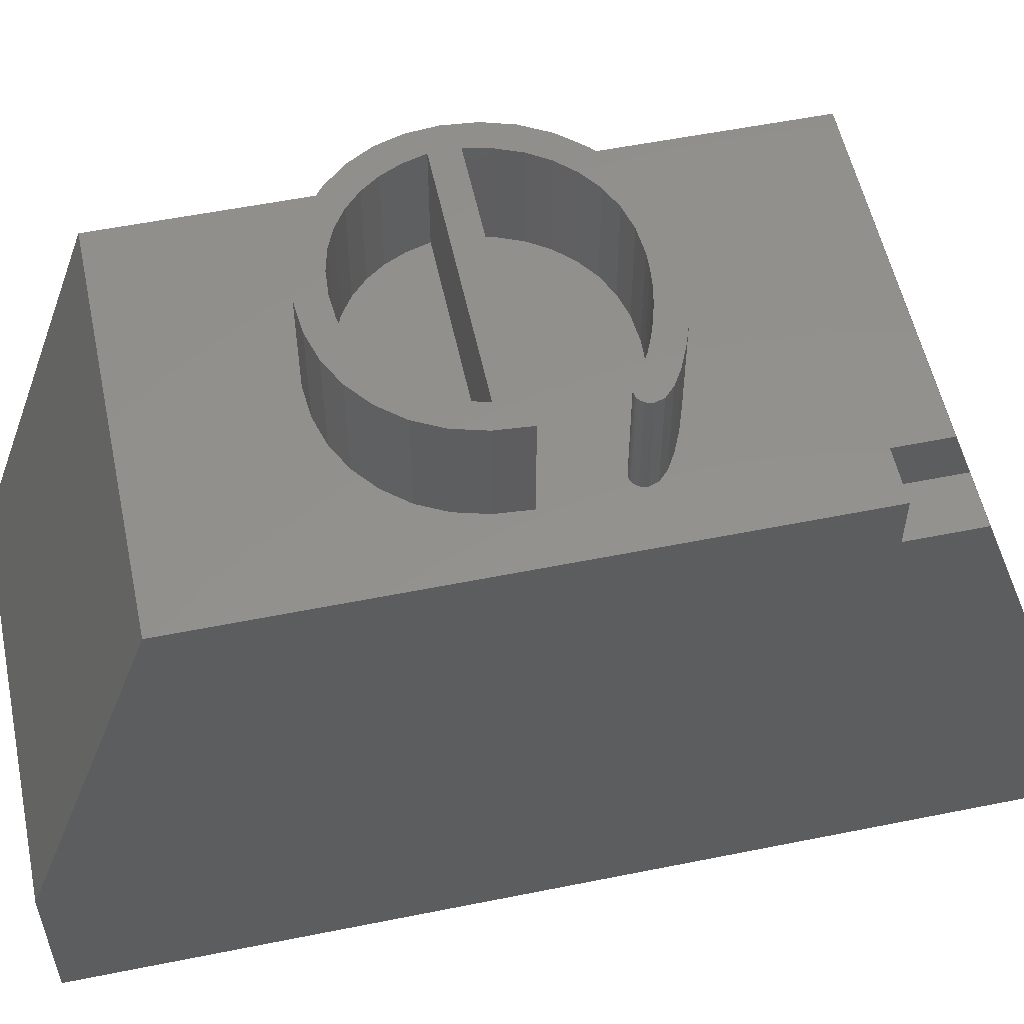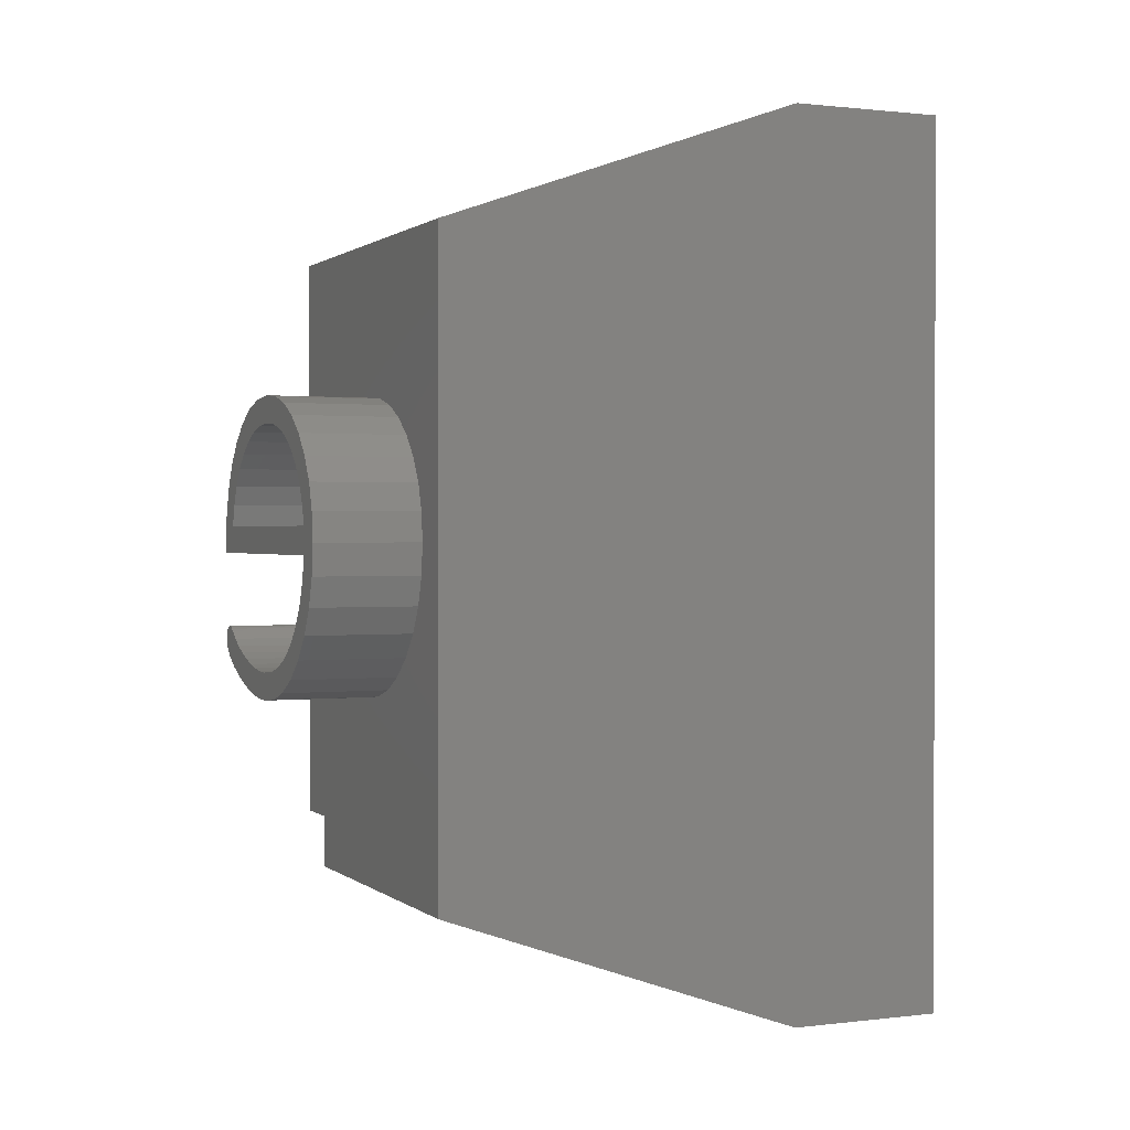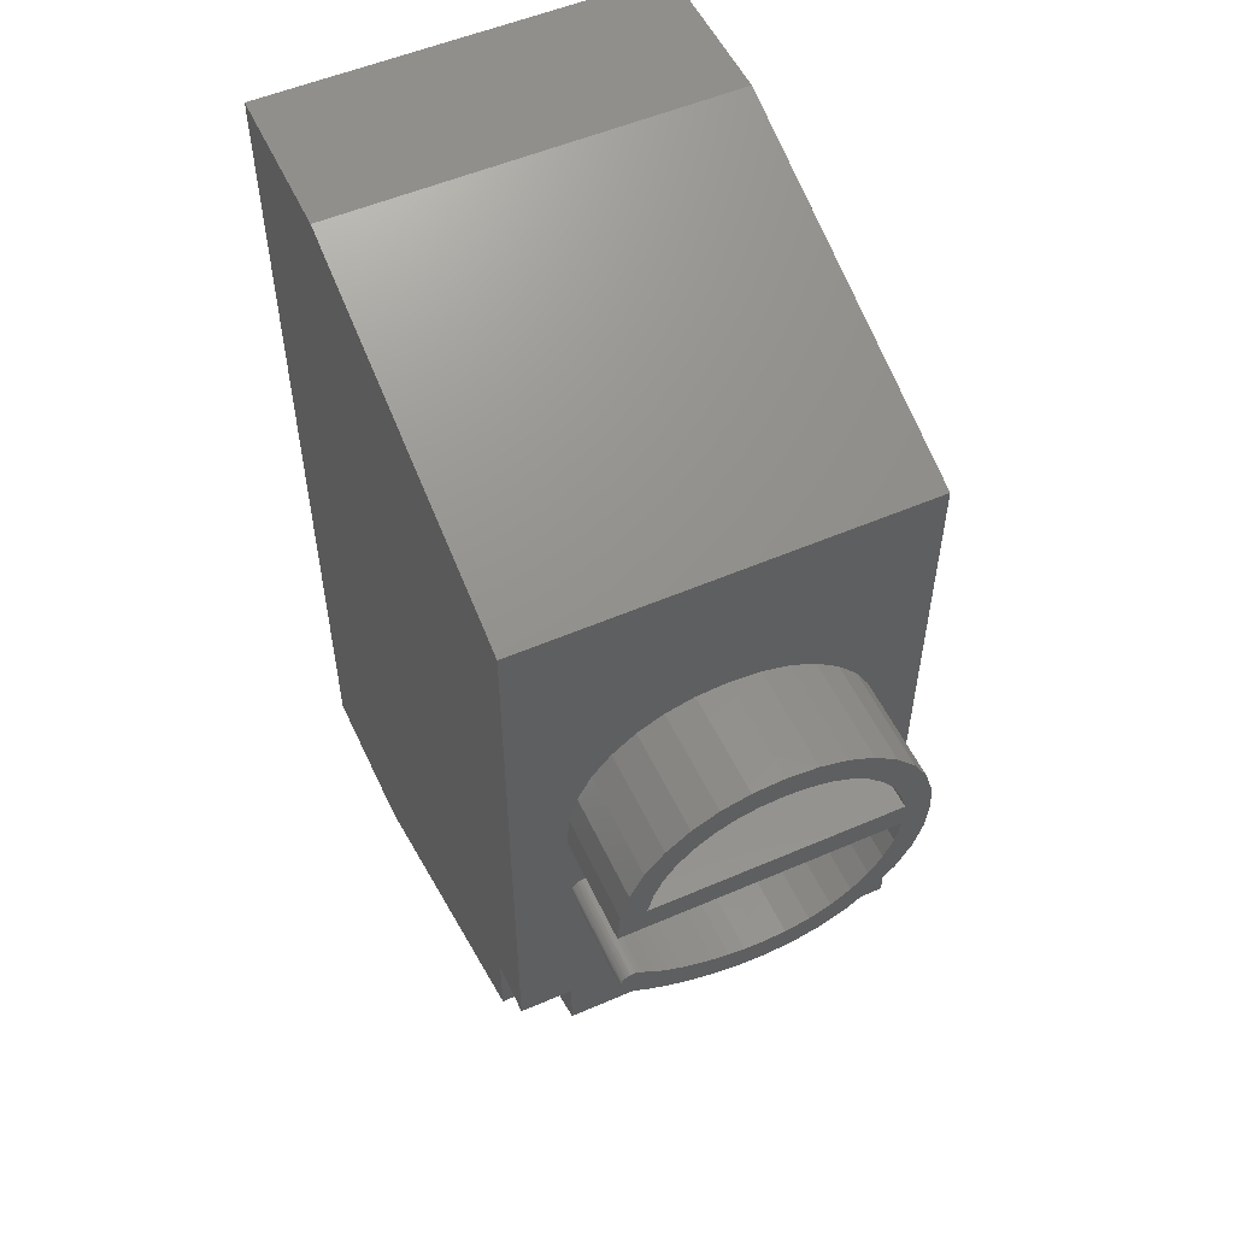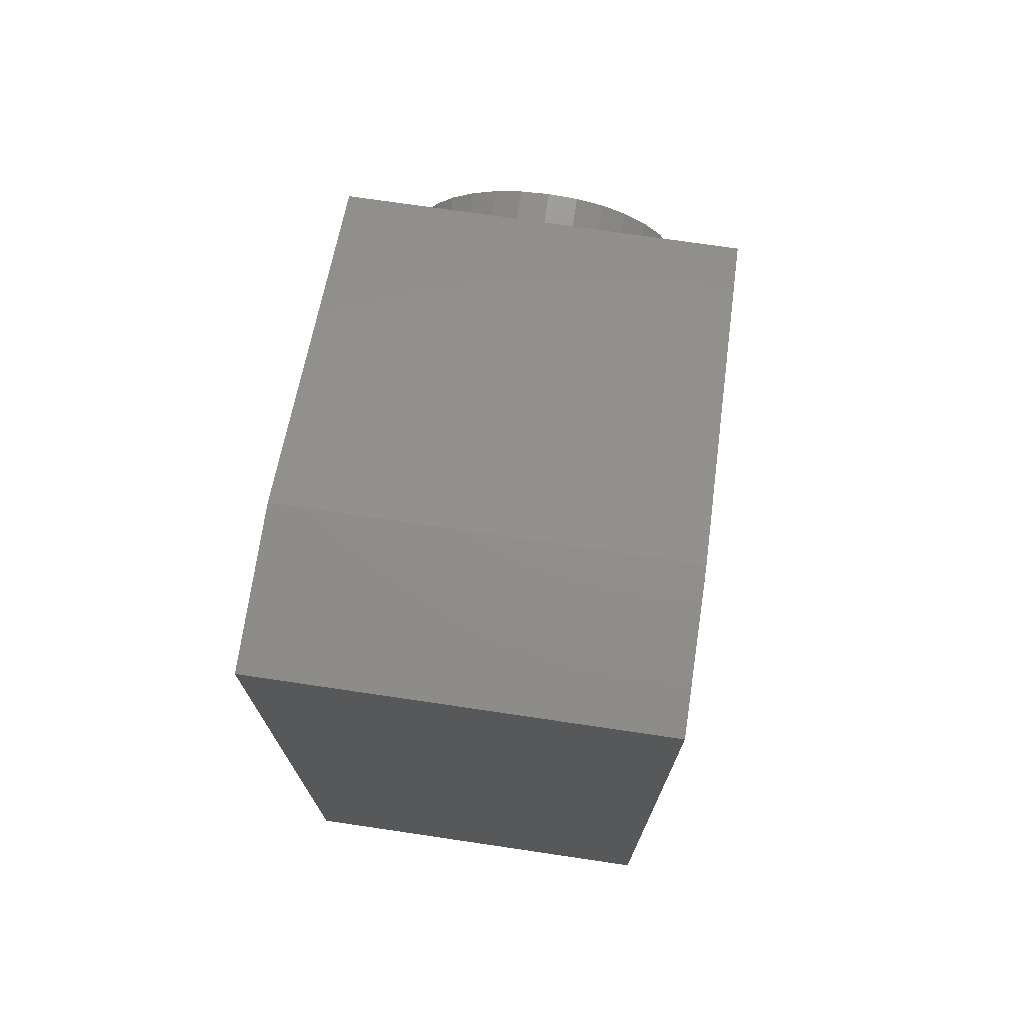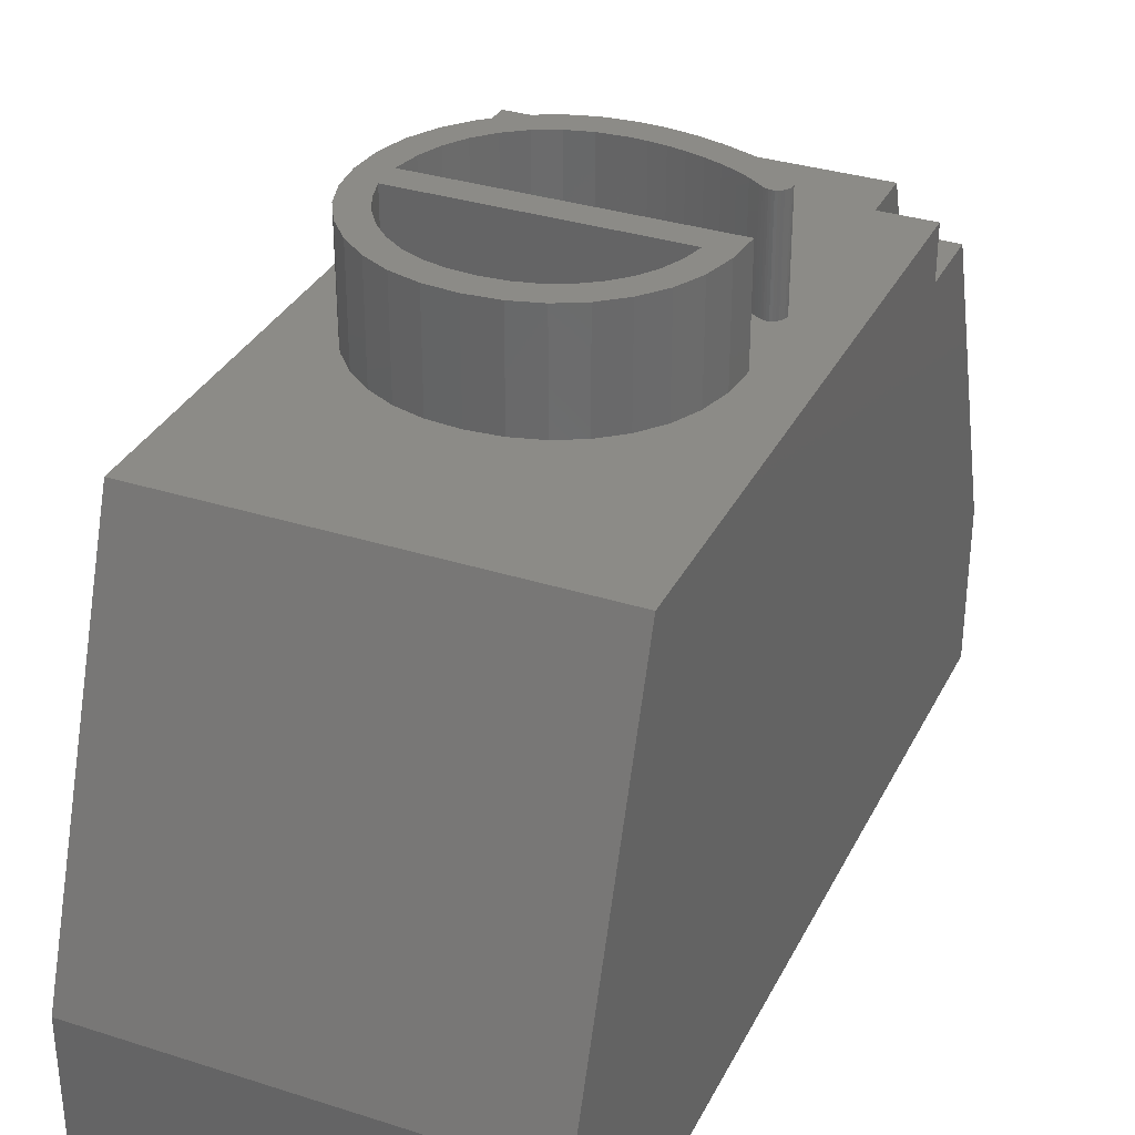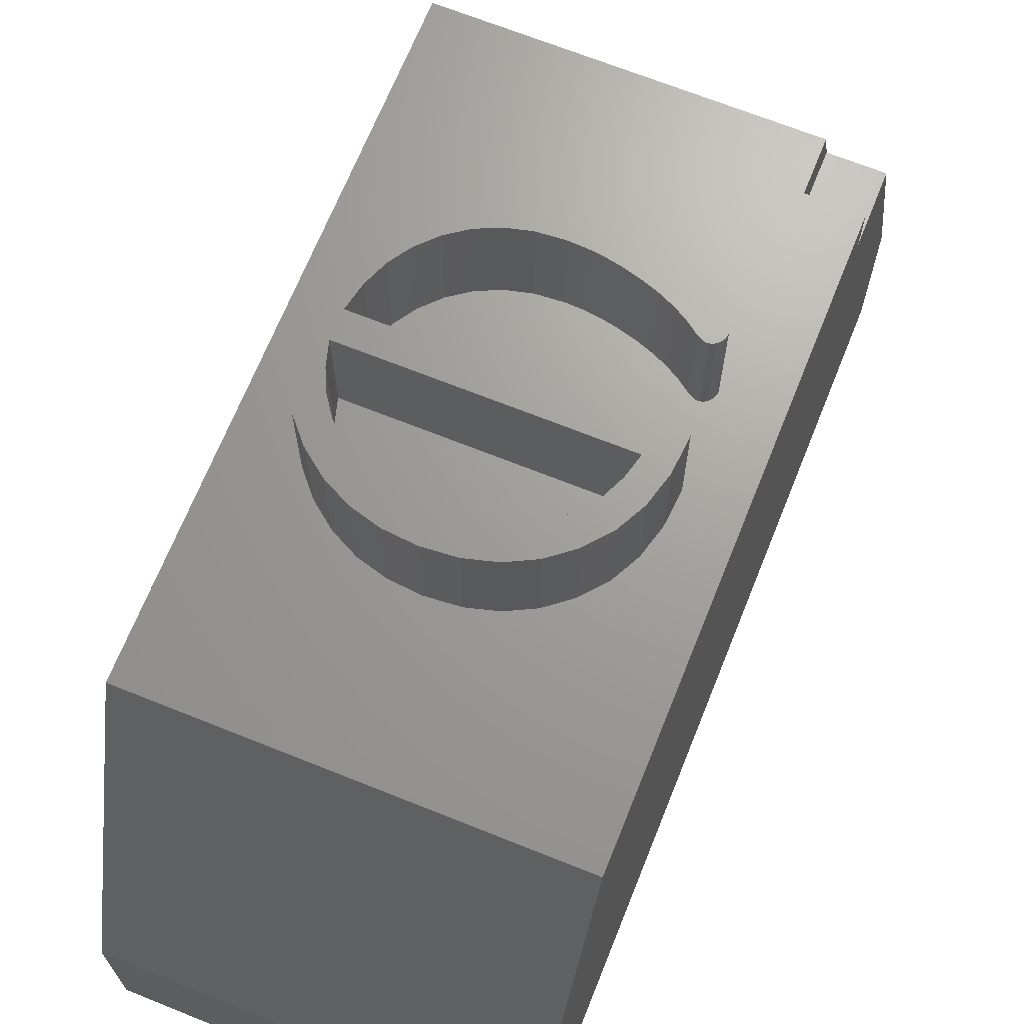
<metadata>
{"format":"stl","ext":"stl","renderer":"f3d","projection":"perspective","resolution":1024,"background":"white","views":[{"elev":55.2,"azim":-102.0,"up":"+Z"},{"elev":0.9,"azim":66.4,"up":"+Y"},{"elev":53.6,"azim":-24.7,"up":"+Y"},{"elev":73.1,"azim":-171.6,"up":"+Y"},{"elev":33.4,"azim":-156.4,"up":"+Z"},{"elev":68.4,"azim":-158.1,"up":"+Z"}]}
</metadata>
<code>
# stl→obj: 174 verts, 344 faces
v -3.339 6.598 10
v -1.403 8.269 10
v -1.3 8.738 10
v -1.815 7.477 10
v -1.575 7.848 10
v -2.125 7.155 10
v -2.489 6.895 10
v -2.894 6.71 10
v -3.825 6.561 10
v -4.12 6.573 10
v -6.5 8.738 10
v -4.418 6.608 10
v -4.72 6.667 10
v -5.025 6.749 10
v -5.316 6.85 10
v -5.578 6.965 10
v -5.81 7.094 10
v -6.012 7.237 10
v -6.071 7.275 10
v -6.125 7.302 10
v -6.171 7.319 10
v -6.212 7.324 10
v -6.445 7.123 10
v -6.45 7.074 10
v -6.432 7.168 10
v -6.411 7.21 10
v -6.381 7.249 10
v -6.344 7.282 10
v -6.304 7.306 10
v -6.26 7.32 10
v 0 14.5 10
v -0.7874 8.963 10
v 0 2.5 10
v -0.839 9.509 10
v -0.9936 10.01 10
v -1.251 10.46 10
v -1.612 10.87 10
v -2.048 11.2 10
v -2.531 11.44 10
v -3.061 11.59 10
v -3.637 11.64 10
v -7.5 14.5 10
v -4.229 11.59 10
v -4.768 11.44 10
v -5.254 11.19 10
v -5.687 10.85 10
v -6.043 10.42 10
v -6.296 9.928 10
v -6.449 9.367 10
v -7.5 3.5 10
v -6.51 3.5 10
v -0.8425 8.379 10
v -1.008 7.841 10
v -1.283 7.347 10
v -1.669 6.899 10
v -2.133 6.527 10
v -2.645 6.261 10
v -3.205 6.102 10
v -3.812 6.048 10
v -4.24 6.07 10
v -4.673 6.136 10
v -5.112 6.245 10
v -5.556 6.399 10
v -5.947 6.572 10
v -6.226 6.743 10
v -6.394 6.91 10
v -6.51 2.5 10
v -1.816 10.34 10
v -1.416 9.659 10
v -1.587 10.02 10
v -2.1 10.62 10
v -2.43 10.84 10
v -2.797 11 10
v -3.199 11.09 10
v -1.3 9.251 10
v -3.637 11.12 10
v -5.975 9.251 10
v -4.076 11.09 10
v -4.481 10.99 10
v -4.851 10.84 10
v -5.187 10.61 10
v -5.869 9.654 10
v -5.475 10.33 10
v -5.703 10.02 10
v -7.5 0 3
v -7.5 17 3
v -7.5 17 0
v -7.5 3.5 9.01
v -7.5 0 0
v -7.5 2.146 9.01
v 0 17 0
v 0 17 3
v 0 0 0
v 0 0 3
v -6.51 2.146 9.01
v -6.51 3.5 9.01
v -5.975 9.251 11.99
v -1.3 8.738 11.99
v -1.3 9.251 11.99
v -6.449 9.367 11.99
v -5.869 9.654 11.99
v -6.296 9.928 11.99
v -6.5 8.738 11.99
v -0.7874 8.963 11.99
v -0.839 9.509 11.99
v -1.416 9.659 11.99
v -0.9936 10.01 11.99
v -1.587 10.02 11.99
v -1.251 10.46 11.99
v -0.8425 8.379 11.99
v -1.403 8.269 11.99
v -1.816 10.34 11.99
v -1.612 10.87 11.99
v -2.1 10.62 11.99
v -2.048 11.2 11.99
v -2.43 10.84 11.99
v -2.531 11.44 11.99
v -2.797 11 11.99
v -3.061 11.59 11.99
v -3.199 11.09 11.99
v -3.637 11.64 11.99
v -3.637 11.12 11.99
v -4.076 11.09 11.99
v -4.229 11.59 11.99
v -4.481 10.99 11.99
v -4.768 11.44 11.99
v -4.851 10.84 11.99
v -5.254 11.19 11.99
v -5.187 10.61 11.99
v -5.687 10.85 11.99
v -5.475 10.33 11.99
v -6.043 10.42 11.99
v -5.703 10.02 11.99
v -1.008 7.841 11.99
v -1.575 7.848 11.99
v -1.283 7.347 11.99
v -1.815 7.477 11.99
v -1.669 6.899 11.99
v -2.125 7.155 11.99
v -2.133 6.527 11.99
v -2.489 6.895 11.99
v -2.645 6.261 11.99
v -2.894 6.71 11.99
v -3.205 6.102 11.99
v -3.339 6.598 11.99
v -3.812 6.048 11.99
v -3.825 6.561 11.99
v -4.12 6.573 11.99
v -4.24 6.07 11.99
v -4.418 6.608 11.99
v -4.673 6.136 11.99
v -4.72 6.667 11.99
v -5.112 6.245 11.99
v -5.025 6.749 11.99
v -5.316 6.85 11.99
v -5.556 6.399 11.99
v -5.578 6.965 11.99
v -5.947 6.572 11.99
v -5.81 7.094 11.99
v -6.226 6.743 11.99
v -6.012 7.237 11.99
v -6.394 6.91 11.99
v -6.071 7.275 11.99
v -6.45 7.074 11.99
v -6.125 7.302 11.99
v -6.344 7.282 11.99
v -6.171 7.319 11.99
v -6.26 7.32 11.99
v -6.212 7.324 11.99
v -6.304 7.306 11.99
v -6.381 7.249 11.99
v -6.411 7.21 11.99
v -6.445 7.123 11.99
v -6.432 7.168 11.99
f 1 2 3
f 2 4 5
f 2 6 4
f 2 7 6
f 2 8 7
f 2 1 8
f 3 9 1
f 3 10 9
f 11 10 3
f 10 11 12
f 12 11 13
f 13 11 14
f 14 11 15
f 15 11 16
f 16 11 17
f 17 11 18
f 18 11 19
f 19 11 20
f 20 11 21
f 21 11 22
f 23 11 24
f 25 11 23
f 26 11 25
f 27 11 26
f 28 11 27
f 29 11 28
f 30 11 29
f 22 11 30
f 31 32 33
f 31 34 32
f 31 35 34
f 31 36 35
f 31 37 36
f 31 38 37
f 31 39 38
f 31 40 39
f 31 41 40
f 42 41 31
f 41 42 43
f 43 42 44
f 44 42 45
f 42 46 45
f 42 47 46
f 42 48 47
f 42 49 48
f 42 11 49
f 11 50 24
f 24 50 51
f 52 33 32
f 53 33 52
f 54 33 53
f 55 33 54
f 56 33 55
f 57 33 56
f 58 33 57
f 59 33 58
f 51 59 60
f 51 60 61
f 51 61 62
f 51 62 63
f 51 63 64
f 51 64 65
f 50 11 42
f 51 66 24
f 51 65 66
f 59 51 67
f 59 67 33
f 68 69 70
f 71 69 68
f 72 69 71
f 73 69 72
f 74 69 73
f 69 74 75
f 76 75 74
f 77 76 78
f 77 78 79
f 77 79 80
f 77 80 81
f 82 81 83
f 82 83 84
f 81 82 77
f 76 77 75
f 85 86 87
f 86 88 42
f 86 85 88
f 85 87 89
f 88 85 90
f 42 88 50
f 91 86 92
f 86 91 87
f 89 91 93
f 91 89 87
f 94 92 31
f 94 31 33
f 92 94 91
f 91 94 93
f 90 85 95
f 95 33 67
f 94 95 85
f 95 94 33
f 89 94 85
f 94 89 93
f 92 42 31
f 42 92 86
f 88 95 96
f 95 88 90
f 96 67 51
f 67 96 95
f 88 51 50
f 51 88 96
f 97 98 99
f 100 101 102
f 101 100 97
f 97 103 98
f 103 97 100
f 99 104 105
f 106 105 107
f 104 99 98
f 108 107 109
f 104 98 110
f 111 110 98
f 105 106 99
f 107 108 106
f 112 109 113
f 109 112 108
f 114 113 115
f 113 114 112
f 115 116 114
f 117 116 115
f 117 118 116
f 119 118 117
f 119 120 118
f 121 120 119
f 121 122 120
f 121 123 122
f 124 123 121
f 124 125 123
f 126 125 124
f 126 127 125
f 128 127 126
f 127 128 129
f 130 129 128
f 129 130 131
f 132 131 130
f 131 132 133
f 102 133 132
f 133 102 101
f 110 111 134
f 135 134 111
f 134 135 136
f 137 136 135
f 136 137 138
f 139 138 137
f 139 140 138
f 141 140 139
f 141 142 140
f 143 142 141
f 143 144 142
f 145 144 143
f 145 146 144
f 147 146 145
f 148 146 147
f 148 149 146
f 150 149 148
f 150 151 149
f 152 151 150
f 153 152 154
f 152 153 151
f 155 153 154
f 155 156 153
f 157 156 155
f 158 157 159
f 157 158 156
f 160 159 161
f 162 161 163
f 164 163 165
f 166 165 167
f 168 167 169
f 159 160 158
f 166 167 168
f 166 168 170
f 165 166 171
f 165 171 172
f 161 162 160
f 173 165 172
f 173 172 174
f 165 173 164
f 163 164 162
f 61 149 151
f 149 61 60
f 62 151 153
f 151 62 61
f 63 153 156
f 153 63 62
f 64 156 158
f 156 64 63
f 65 158 160
f 158 65 64
f 66 160 162
f 160 66 65
f 66 164 24
f 164 66 162
f 24 173 23
f 173 24 164
f 23 174 25
f 174 23 173
f 25 172 26
f 172 25 174
f 26 171 27
f 171 26 172
f 28 171 166
f 171 28 27
f 29 166 170
f 166 29 28
f 30 170 168
f 170 30 29
f 22 168 169
f 168 22 30
f 21 169 167
f 169 21 22
f 20 167 165
f 167 20 21
f 19 165 163
f 165 19 20
f 18 163 161
f 163 18 19
f 17 161 159
f 161 17 18
f 16 159 157
f 159 16 17
f 15 157 155
f 157 15 16
f 14 155 154
f 155 14 15
f 13 154 152
f 154 13 14
f 12 152 150
f 152 12 13
f 10 150 148
f 150 10 12
f 9 148 147
f 148 9 10
f 1 147 145
f 147 1 9
f 8 145 143
f 145 8 1
f 7 143 141
f 143 7 8
f 6 141 139
f 141 6 7
f 6 137 4
f 137 6 139
f 4 135 5
f 135 4 137
f 5 111 2
f 111 5 135
f 2 98 3
f 98 2 111
f 11 98 103
f 98 11 3
f 11 100 49
f 100 11 103
f 49 102 48
f 102 49 100
f 48 132 47
f 132 48 102
f 47 130 46
f 130 47 132
f 45 130 128
f 130 45 46
f 44 128 126
f 128 44 45
f 43 126 124
f 126 43 44
f 41 124 121
f 124 41 43
f 40 121 119
f 121 40 41
f 39 119 117
f 119 39 40
f 38 117 115
f 117 38 39
f 37 115 113
f 115 37 38
f 109 37 113
f 37 109 36
f 107 36 109
f 36 107 35
f 105 35 107
f 35 105 34
f 104 34 105
f 34 104 32
f 110 32 104
f 32 110 52
f 134 52 110
f 52 134 53
f 136 53 134
f 53 136 54
f 138 54 136
f 54 138 55
f 56 138 140
f 138 56 55
f 57 140 142
f 140 57 56
f 58 142 144
f 142 58 57
f 59 144 146
f 144 59 58
f 60 146 149
f 146 60 59
f 75 106 69
f 106 75 99
f 69 108 70
f 108 69 106
f 70 112 68
f 112 70 108
f 71 112 114
f 112 71 68
f 72 114 116
f 114 72 71
f 73 116 118
f 116 73 72
f 74 118 120
f 118 74 73
f 76 120 122
f 120 76 74
f 78 122 123
f 122 78 76
f 79 123 125
f 123 79 78
f 80 125 127
f 125 80 79
f 81 127 129
f 127 81 80
f 83 129 131
f 129 83 81
f 133 83 131
f 83 133 84
f 101 84 133
f 84 101 82
f 97 82 101
f 82 97 77
f 75 97 99
f 97 75 77

</code>
